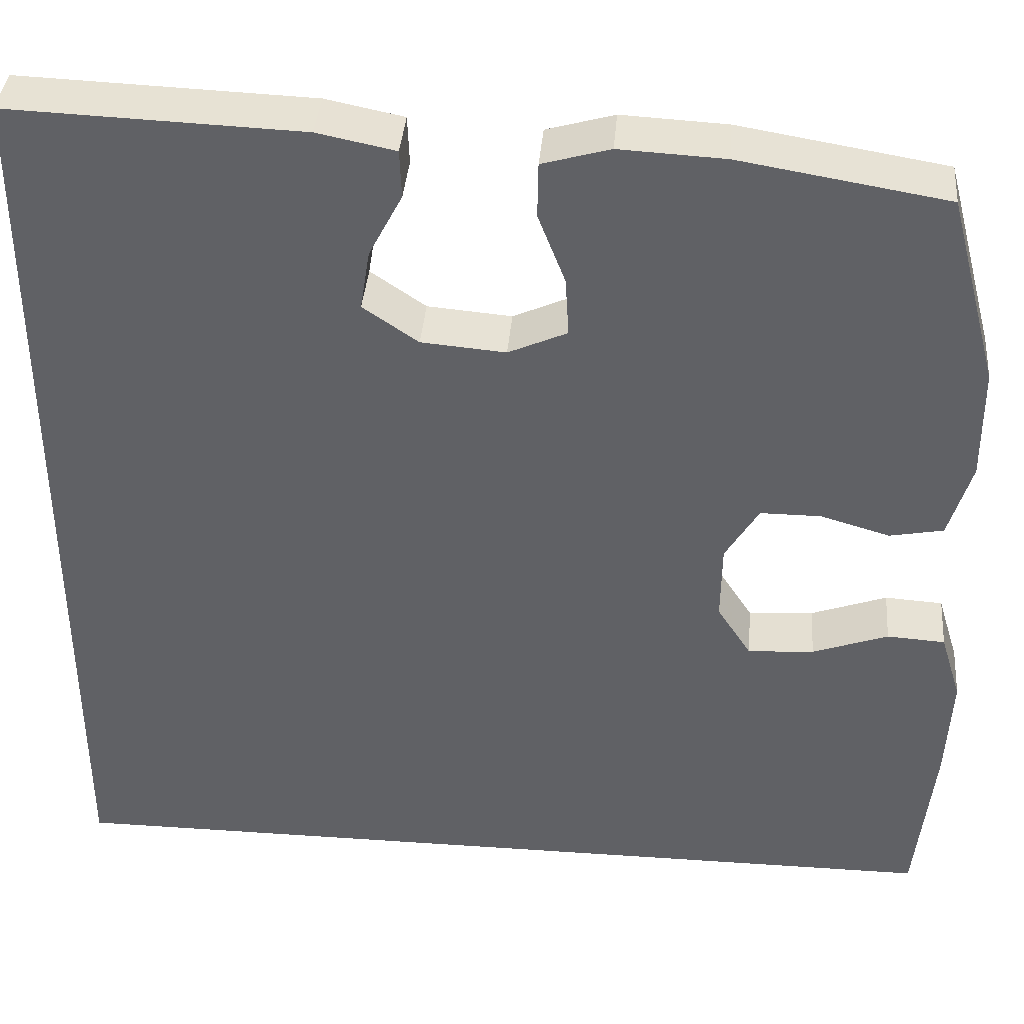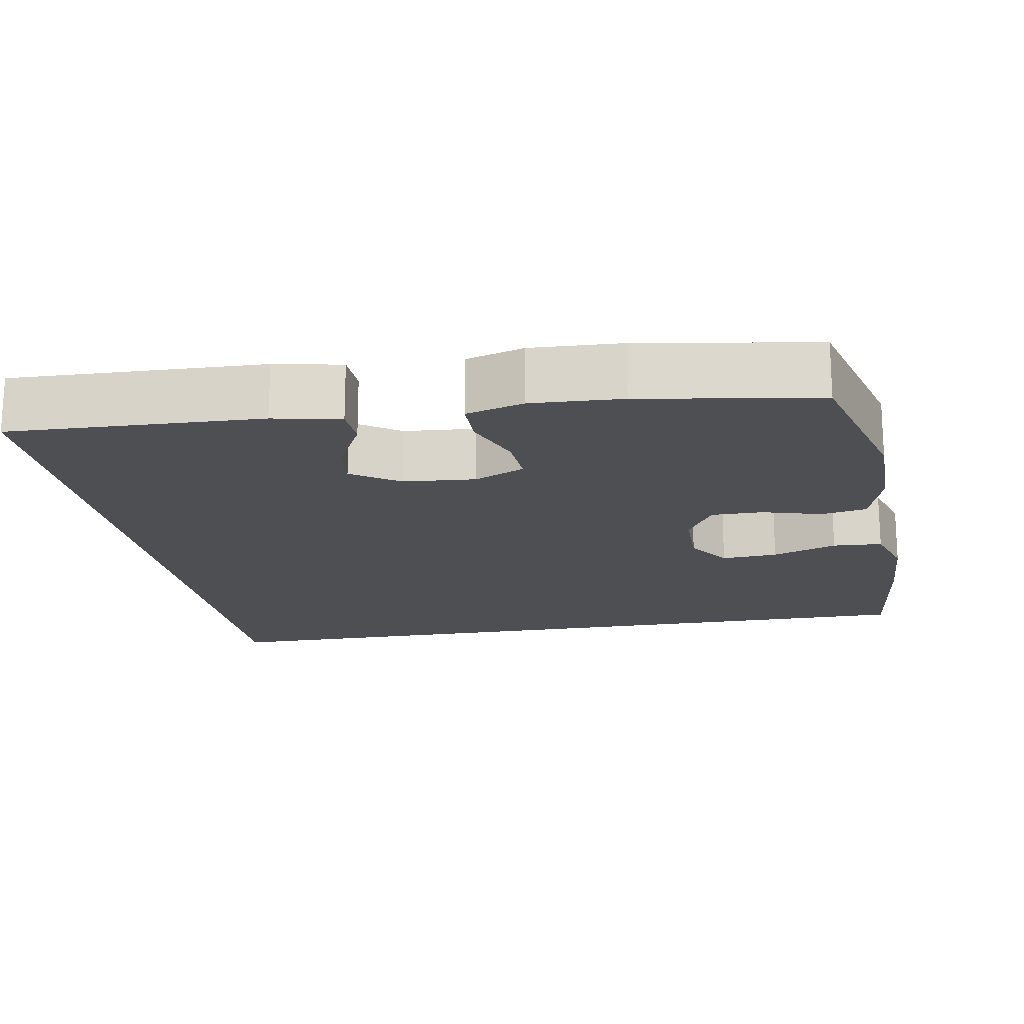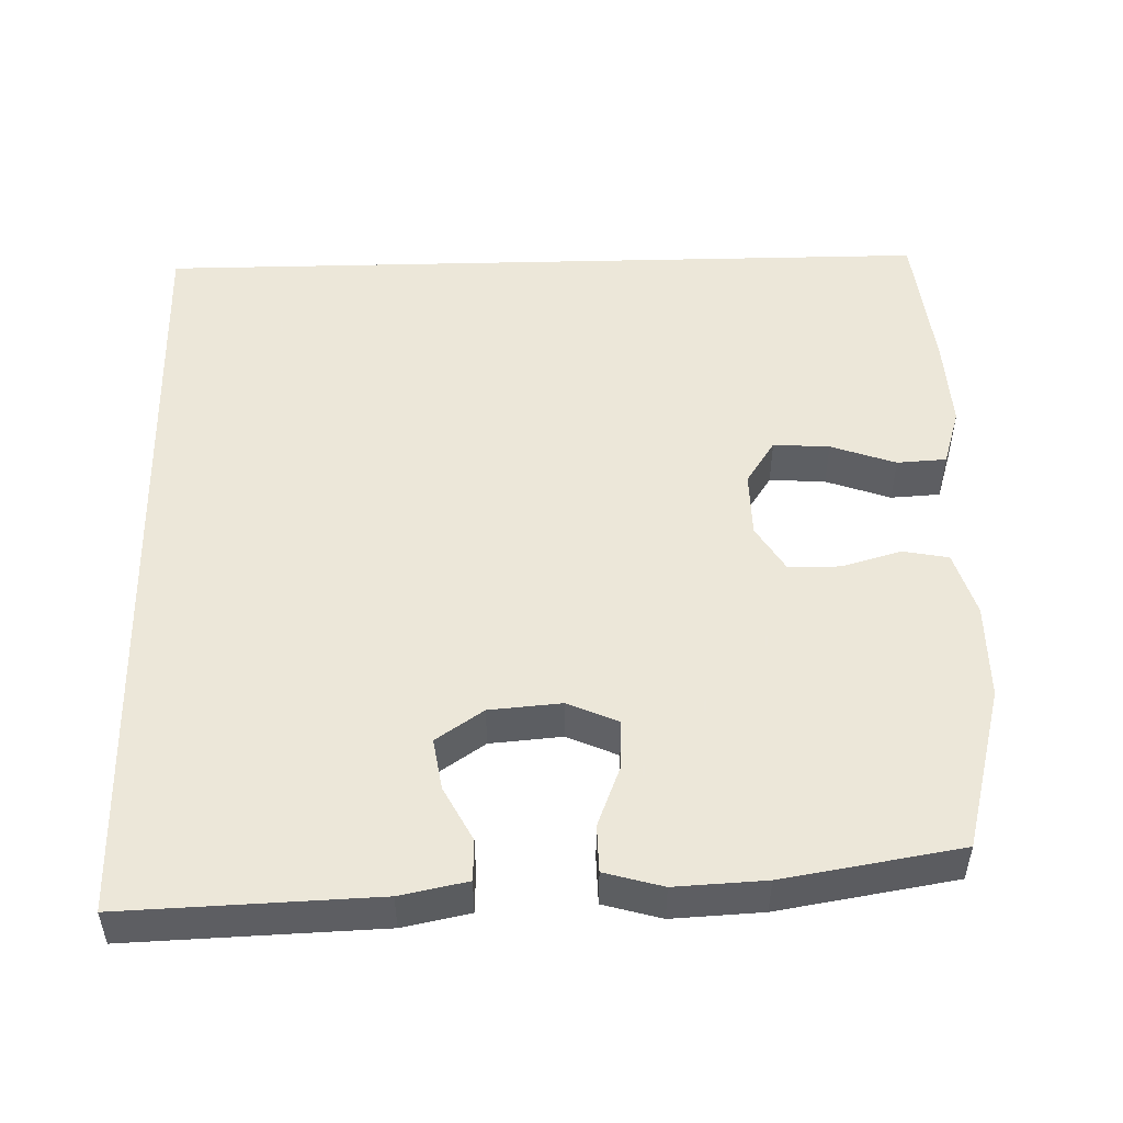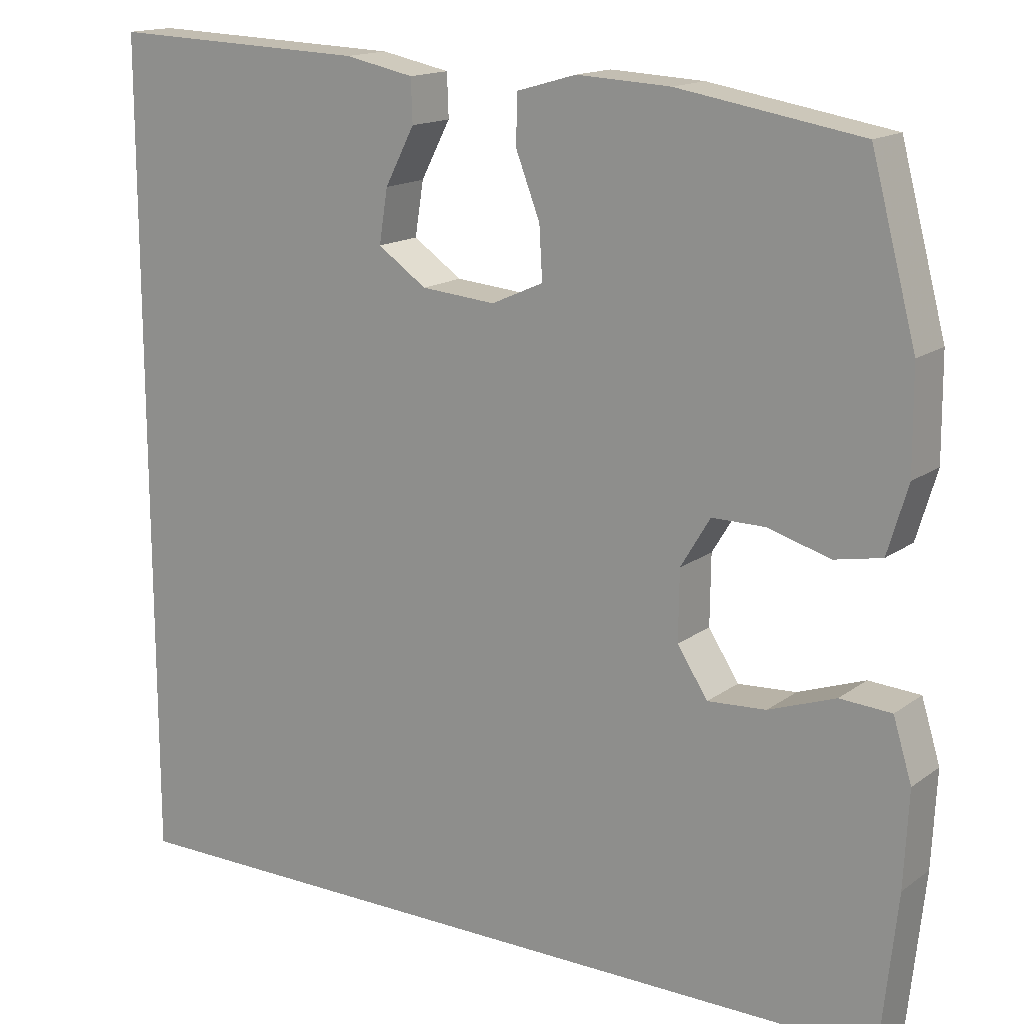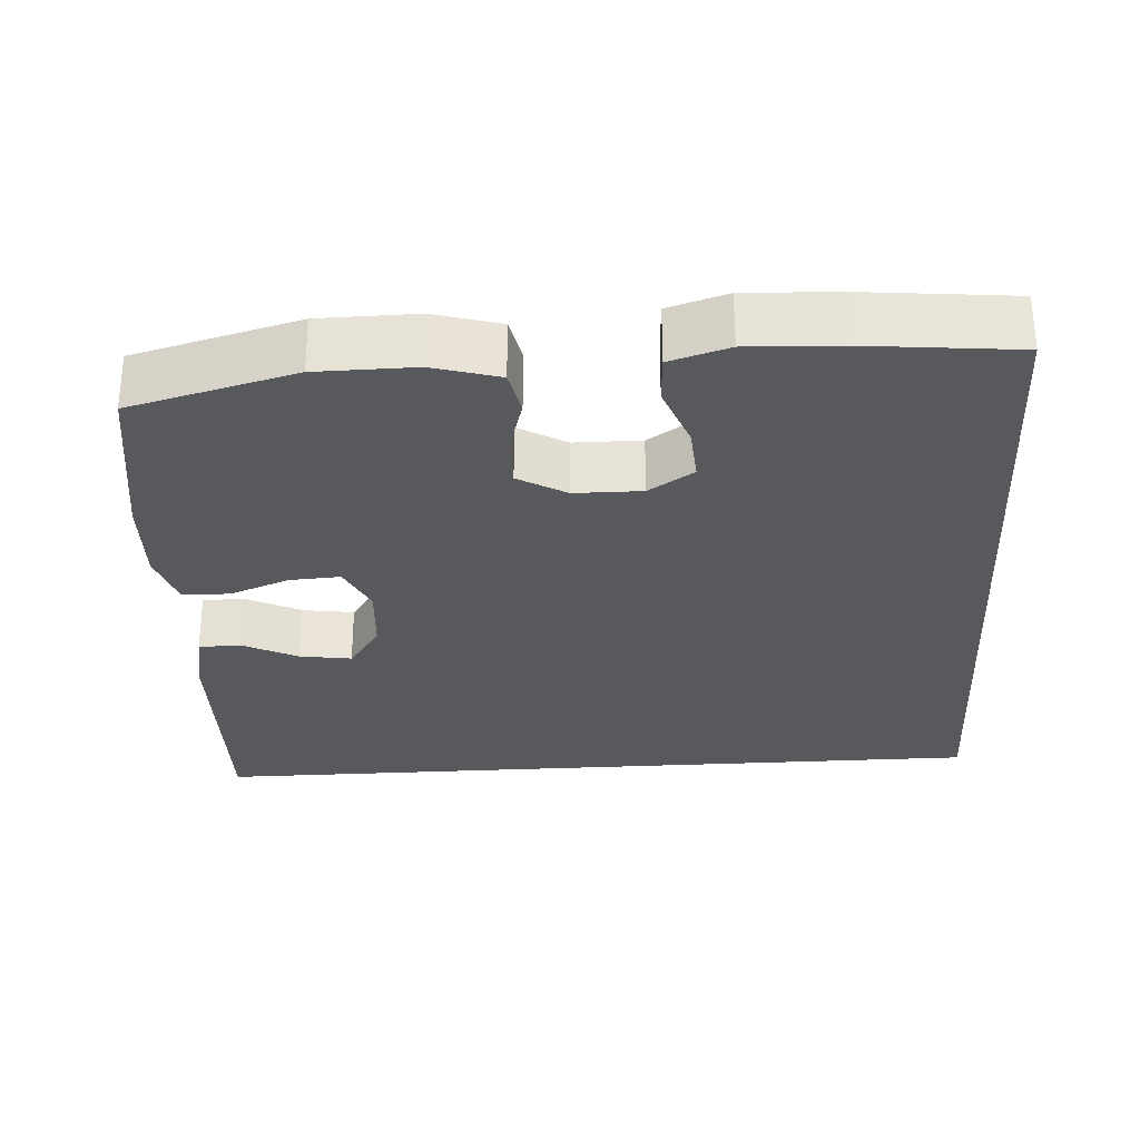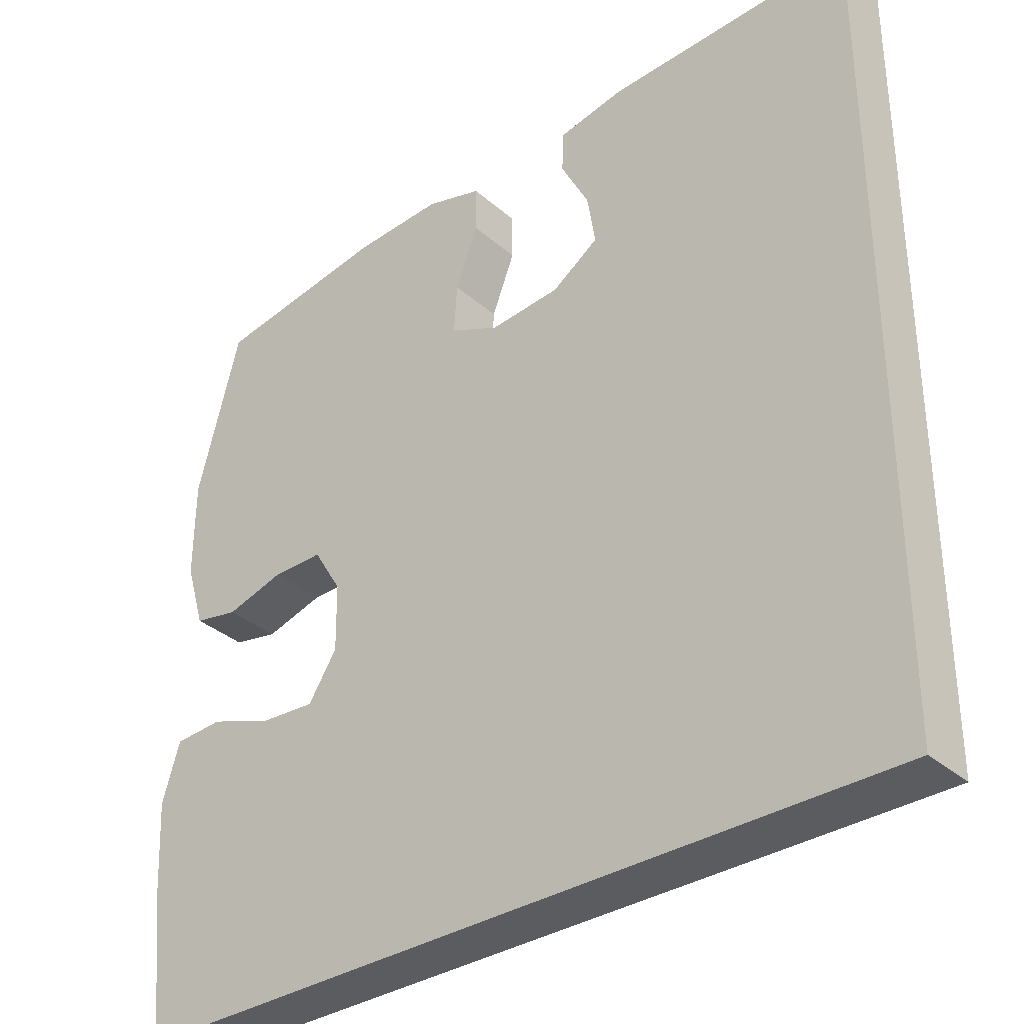
<metadata>
{"format":"obj","ext":"obj","renderer":"f3d","projection":"perspective","resolution":1024,"background":"white","views":[{"elev":39.0,"azim":4.9,"up":"+Z"},{"elev":-17.8,"azim":10.1,"up":"+Y"},{"elev":50.2,"azim":-1.5,"up":"+Y"},{"elev":15.5,"azim":34.3,"up":"+Z"},{"elev":-29.0,"azim":93.8,"up":"+Y"},{"elev":-34.4,"azim":-139.2,"up":"+Z"}]}
</metadata>
<code>
v 0.5 0.07 0.5
v 0.558 0.07 0.282
v 0.559 0.07 0.153
v 0.533 0.07 0.066
v 0.472 0.07 0.054
v 0.393 0.07 0.077
v 0.324 0.07 0.077
v 0.286 0.07 0.014
v 0.285 0.07 -0.075
v 0.324 0.07 -0.135
v 0.399 0.07 -0.13
v 0.485 0.07 -0.099
v 0.551 0.07 -0.103
v 0.575 0.07 -0.181
v 0.569 0.07 -0.303
v 0.548 0.07 -0.5
v -0.5 0.07 -0.5
v -0.5 0.07 0.561
v -0.166 0.07 0.549
v -0.077 0.07 0.531
v -0.075 0.07 0.476
v -0.113 0.07 0.403
v -0.124 0.07 0.334
v -0.061 0.07 0.291
v 0.035 0.07 0.283
v 0.102 0.07 0.313
v 0.098 0.07 0.38
v 0.067 0.07 0.46
v 0.068 0.07 0.523
v 0.145 0.07 0.545
v 0.265 0.07 0.539
v 0.5 0 0.5
v 0.558 0 0.282
v 0.559 0 0.153
v 0.533 0 0.066
v 0.472 0 0.054
v 0.393 0 0.077
v 0.324 0 0.077
v 0.286 0 0.014
v 0.285 0 -0.075
v 0.324 0 -0.135
v 0.399 0 -0.13
v 0.485 0 -0.099
v 0.551 0 -0.103
v 0.575 0 -0.181
v 0.569 0 -0.303
v 0.548 0 -0.5
v -0.5 0 -0.5
v -0.5 0 0.561
v -0.166 0 0.549
v -0.077 0 0.531
v -0.075 0 0.476
v -0.113 0 0.403
v -0.124 0 0.334
v -0.061 0 0.291
v 0.035 0 0.283
v 0.102 0 0.313
v 0.098 0 0.38
v 0.067 0 0.46
v 0.068 0 0.523
v 0.145 0 0.545
v 0.265 0 0.539
f 4 5 6
f 3 4 6
f 2 3 6
f 1 2 6
f 31 1 6
f 30 31 6
f 29 30 6
f 28 29 6
f 27 28 6
f 26 27 6 7
f 25 26 7 8
f 24 25 8 9
f 23 24 9 10
f 20 21 22
f 19 20 22
f 18 19 22
f 18 22 23
f 17 18 23 10
f 15 16 17
f 14 15 17
f 13 14 17
f 12 13 17
f 11 12 17
f 10 11 17
f 37 36 35
f 37 35 34
f 37 34 33
f 37 33 32
f 37 32 62
f 37 62 61
f 37 61 60
f 37 60 59
f 37 59 58
f 38 37 58 57
f 39 38 57 56
f 40 39 56 55
f 41 40 55 54
f 53 52 51
f 53 51 50
f 53 50 49
f 54 53 49
f 41 54 49 48
f 48 47 46
f 48 46 45
f 48 45 44
f 48 44 43
f 48 43 42
f 48 42 41
f 1 32 33 2
f 2 33 34 3
f 3 34 35 4
f 4 35 36 5
f 5 36 37 6
f 6 37 38 7
f 7 38 39 8
f 8 39 40 9
f 9 40 41 10
f 10 41 42 11
f 11 42 43 12
f 12 43 44 13
f 13 44 45 14
f 14 45 46 15
f 15 46 47 16
f 16 47 48 17
f 17 48 49 18
f 18 49 50 19
f 19 50 51 20
f 20 51 52 21
f 21 52 53 22
f 22 53 54 23
f 23 54 55 24
f 24 55 56 25
f 25 56 57 26
f 26 57 58 27
f 27 58 59 28
f 28 59 60 29
f 29 60 61 30
f 30 61 62 31
f 31 62 32 1

</code>
